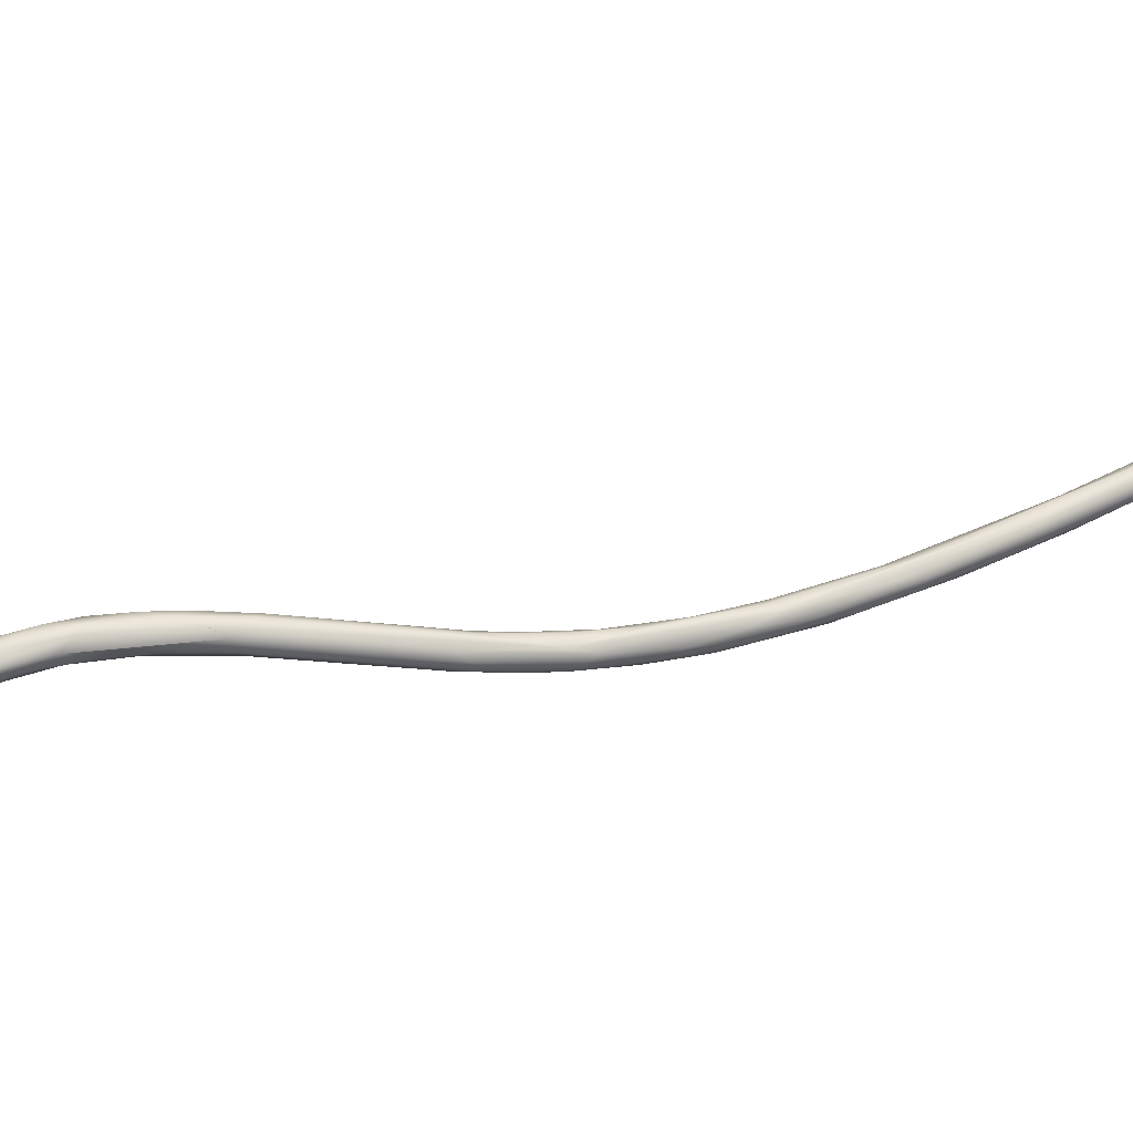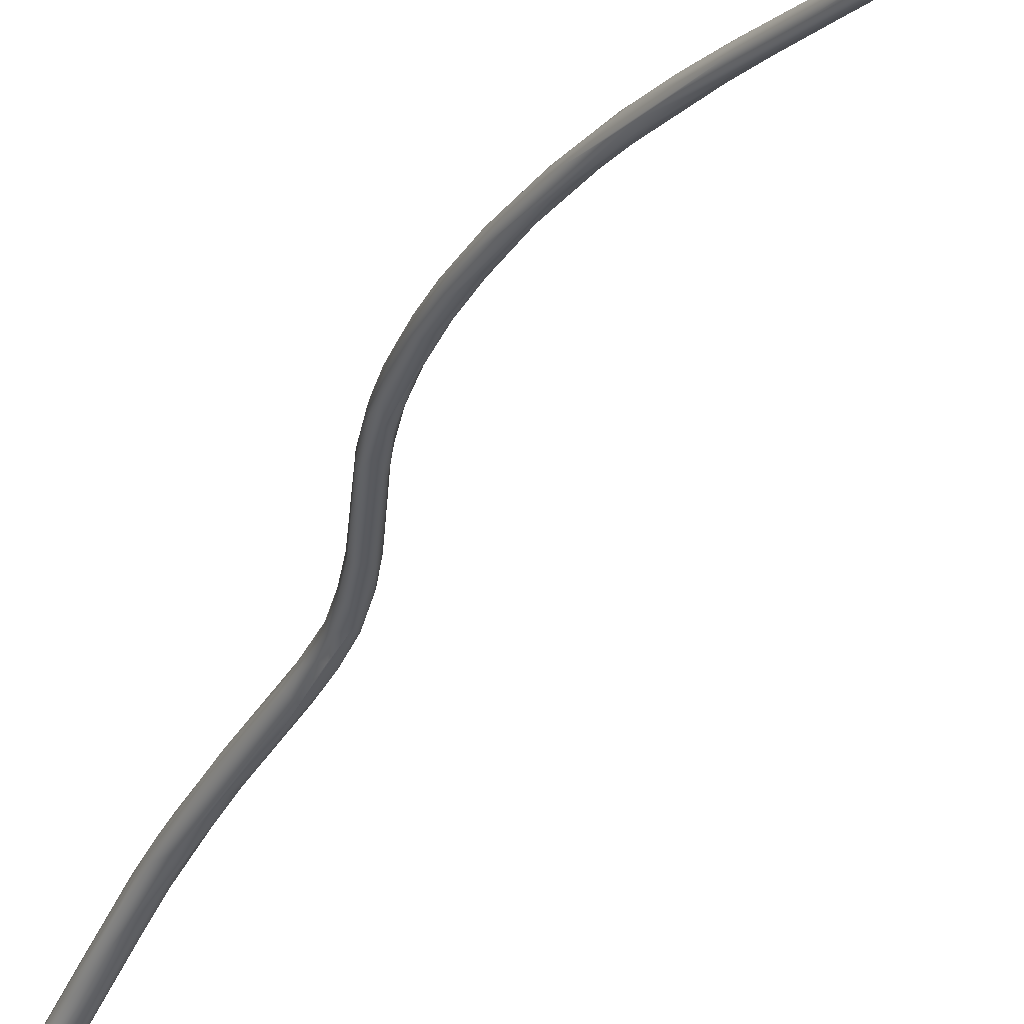
<metadata>
{"format":"obj","ext":"obj","renderer":"f3d","projection":"perspective","resolution":1024,"background":"white","views":[{"elev":68.7,"azim":78.7,"up":"+Y"},{"elev":-39.9,"azim":163.9,"up":"+Y"}]}
</metadata>
<code>
o grp1.001
v -235.3 -114.2 790
v -235.5 -113.1 789.9
v -232.5 -113.8 801
v -234.4 -114.8 789.9
v -234.9 -112.4 789.7
v -234.8 -114.4 789.3
v -235.3 -113.7 789.4
v -234.8 -113.1 789
v -233.7 -112.3 789.7
v -233.8 -114.7 789.6
v -233.8 -113 789
v -233.9 -113.9 788.8
v -233 -113.2 789.6
v -233.1 -114.2 789.5
v -226.7 -111.1 834
v -231.4 -110.9 803.7
v -225 -108.4 838.9
v -230.5 -111.4 803.2
v -223.1 -109.3 838.6
v -222.5 -110 841.2
v -225.6 -109.7 840.8
v -223.8 -108.2 848.1
v -225.1 -109.1 831.4
v -225.1 -111.6 834.3
v -225 -111.1 839.3
v -222.3 -109 854.8
v -222.9 -107.6 845.6
v -220.9 -107 861.6
v -222.4 -109.9 851.4
v -221.6 -110.1 850.5
v -220.7 -106.2 857.3
v -222 -107.8 846.2
v -220.8 -109.8 850.8
v -220 -109 859.7
v -218.6 -106.8 869.2
v -218.2 -105.7 871.7
v -219.3 -106.1 858.3
v -219 -107.4 856.4
v -215.2 -106.3 872.5
v -217.7 -104.1 872
v -218 -107.6 867.8
v -216.2 -103.2 874
v -216.7 -107.4 868.4
v -215.6 -105.9 869.4
v -214.8 -102.5 883.4
v -215.9 -104.7 869.3
v -213.8 -103.1 885.2
v -215.7 -105.8 876.6
v -216.4 -104.1 869.9
v -214.4 -104.5 873.2
v -213.6 -100.8 885.6
v -211.1 -98.91 890.1
v -213.4 -104.5 882.3
v -212 -100.6 884.1
v -211.9 -102.5 889.3
v -209.7 -98.31 892
v -212.9 -102.1 879.6
v -211.7 -100 892.6
v -213.4 -104.9 879.3
v -210.5 -101.4 885.6
v -209.5 -99.31 898.2
v -208.7 -100.9 894.8
v -209.7 -100.1 896.4
v -209.6 -100.4 896.2
v -199.4 -88.46 924.2
v -197.7 -87.56 925.5
v -205.7 -97.44 899
v -201.8 -91.45 919.8
v -204.4 -94.96 904
v -197.1 -88.13 932.5
v -198.5 -88.31 928.8
v -199.7 -93.5 916.9
v -195.8 -89.5 931.8
v -198.5 -90.49 927.1
v -195.4 -89.87 930.1
v -195.1 -86.28 930
v -195.9 -88.63 925.5
v -194 -88.66 931.1
v -194.9 -84.77 936.3
v -191.7 -83.8 948
v -195.8 -87.91 935.4
v -188.2 -83.39 946
v -193.3 -84.16 937.2
v -186.7 -66.07 1083
v -188.1 -66.05 1076
v -187.7 -64.76 1078
v -187.5 -67.08 1075
v -188.7 -65.64 1071
v -188.2 -64.17 1070
v -188.6 -67.04 1066
v -188.8 -65.53 1066
v -188 -67.81 1065
v -188.1 -65.31 1060
v -188.2 -67.11 1057
v -192.8 -86.65 942
v -191.3 -84.72 938.2
v -187.2 -63.92 1079
v -182.2 -66.86 1102
v -183.4 -67.54 1092
v -187.3 -63.39 1073
v -187.1 -68.47 1064
v -187.2 -63.69 1066
v -187.8 -68.2 1057
v -186.6 -69.42 1052
v -187.5 -66.39 1054
v -189.9 -83.96 951.8
v -187.7 -80.61 960.4
v -190.2 -81.42 949.4
v -182.5 -65.01 1102
v -185.8 -63.6 1085
v -184.8 -62.97 1085
v -186.1 -63 1075
v -185.8 -67.92 1072
v -185.9 -68.41 1065
v -186.7 -64.9 1056
v -186.6 -68.67 1048
v -188.7 -85.07 947
v -184.2 -67.63 1081
v -186 -63.58 1067
v -184.6 -67.44 1073
v -184.7 -68.86 1059
v -184.9 -65.19 1053
v -184.5 -70.57 1049
v -185.6 -66.31 1048
v -186.1 -67.46 1047
v -189.3 -85.26 948.7
v -190.1 -82.64 943.7
v -178.4 -63.92 1117
v -183 -62.78 1087
v -180.6 -62.97 1096
v -184.6 -64.11 1069
v -183.4 -63.92 1078
v -185 -67.83 1067
v -184.4 -67.03 1069
v -189.3 -81.38 948.4
v -187.7 -81.45 949.7
v -180.5 -66.9 1111
v -178.3 -63.36 1113
v -183.3 -67.27 1081
v -182.6 -66.47 1081
v -183.6 -65.14 1073
v -183.3 -66.12 1076
v -184 -66.2 1066
v -184.2 -65.12 1063
v -183.5 -65.97 1051
v -183.9 -67.52 1060
v -184.3 -65.94 1048
v -180.4 -74.2 1025
v -187.6 -83.6 956.8
v -179.4 -65.59 1118
v -176.2 -65.82 1134
v -180 -68.03 1103
v -174.6 -67.91 1119
v -183.5 -66.67 1058
v -183.5 -70.2 1050
v -184 -65.61 1052
v -184.3 -65.49 1052
v -184.5 -65.4 1053
v -184.3 -65.49 1052
v -182.4 -72.41 1031
v -180.6 -70.58 1025
v -181.7 -71.68 1026
v -188 -81.95 959.2
v -178.2 -67.98 1124
v -178 -67.52 1127
v -177.7 -68.69 1118
v -182 -65.48 1082
v -177.6 -63.69 1105
v -182.4 -67.47 1051
v -182.6 -69.06 1050
v -184 -81.94 959.8
v -174.8 -68.45 1148
v -177.2 -68.92 1123
v -178.5 -64.69 1098
v -178.8 -69.85 1028
v -184.7 -79.52 971.7
v -182.3 -76.86 977.9
v -185.6 -78.91 961.3
v -175.5 -70.2 1142
v -176.6 -63.57 1114
v -178.3 -73.65 1028
v -178.7 -74.87 1024
v -184 -80.94 971.3
v -184.4 -82.51 963.6
v -184 -78.74 963.1
v -173.7 -71.65 1157
v -175.6 -70.02 1133
v -175.9 -64.64 1129
v -176.6 -68.54 1116
v -177.6 -66.2 1102
v -177.2 -71.83 1026
v -181 -72.96 1022
v -183.6 -79.59 975.4
v -182.4 -77.59 981
v -184.6 -81.01 957.3
v -172.4 -71.63 1163
v -174 -71.82 1147
v -170.2 -76.88 1170
v -174.1 -66.34 1142
v -175.1 -69.73 1128
v -175.1 -64.26 1126
v -175.8 -64.42 1112
v -177.6 -70.83 1026
v -177.6 -71.68 1016
v -180.4 -71.63 1021
v -179.8 -75.02 1018
v -183.4 -79.19 963.1
v -171 -75.89 1170
v -172.6 -68.95 1156
v -172 -73.92 1156
v -173.9 -71.2 1140
v -173.2 -70.32 1135
v -174.1 -64.71 1128
v -174.5 -65.46 1117
v -174.2 -66.48 1119
v -177.7 -72.57 1028
v -181.7 -78.93 984
v -178.4 -74.62 992.8
v -170.2 -75.93 1174
v -169.8 -74.74 1175
v -171.7 -71.01 1163
v -171 -70.55 1163
v -172.5 -67.38 1149
v -170.9 -73.98 1155
v -171.9 -72.01 1145
v -172.5 -66.16 1141
v -173.9 -65.08 1124
v -173.3 -65.78 1125
v -179.9 -74.68 1014
v -179.8 -73.84 1012
v -181.4 -77.45 987.6
v -181.4 -80.2 980
v -180 -76.28 979.7
v -178.2 -79.16 988.7
v -179.7 -80 977.2
v -180.3 -79.77 973
v -168.5 -78.93 1180
v -169.7 -73.01 1172
v -169.1 -76.95 1167
v -170.3 -68.74 1156
v -172.6 -65.78 1136
v -170.5 -71.42 1146
v -172.1 -69.2 1134
v -178.3 -71.88 1015
v -179.5 -72.19 1016
v -179.3 -76.59 1005
v -179.9 -75.63 1001
v -180.1 -76.78 997.1
v -180.4 -76.01 993.9
v -180.2 -77.94 993.2
v -180 -77.14 976.4
v -181.5 -79.48 967.6
v -167.7 -78.48 1184
v -168.4 -78.59 1174
v -168.5 -72.35 1171
v -167.4 -77.88 1171
v -170.1 -69.72 1161
v -170.2 -68.33 1152
v -170.7 -67.75 1143
v -169.5 -70.21 1149
v -177.5 -74.48 1023
v -176.6 -72.41 1013
v -178.1 -75.95 1017
v -179 -73.36 1007
v -179.5 -74.48 1002
v -179.4 -78.4 994.6
v -179.6 -74.92 994.2
v -177.8 -78.36 997.4
v -179.4 -77.81 976.9
v -167.7 -75.7 1180
v -169.1 -74.23 1158
v -168.1 -73.89 1160
v -165.8 -79.57 1189
v -167.1 -77.28 1184
v -162.3 -86.42 1198
v -161.2 -87.04 1203
v -166.6 -75.5 1181
v -166.5 -73 1172
v -176.4 -73.48 1021
v -176.2 -75.02 1016
v -176.7 -76.4 1012
v -177.2 -74.48 996
v -177.3 -78.2 987.9
v -177.3 -75.88 989.1
v -160.8 -86.06 1204
v -165.4 -78.85 1188
v -164.2 -79.29 1191
v -164.4 -81.81 1183
v -165.2 -75.25 1181
v -167.4 -76.07 1166
v -167.3 -73.66 1162
v -167 -72.19 1164
v -166.5 -73.71 1166
v -175.7 -74.01 1015
v -176 -72.95 1014
v -176.6 -77.82 997.5
v -177.8 -77.69 983.8
v -161.1 -87.47 1198
v -165 -78.64 1175
v -165.4 -76.3 1171
v -175.9 -76.1 1009
v -175.5 -74.58 1007
v -176.1 -74.15 1003
v -175.8 -76.42 1000
v -176.1 -75.93 996
v -159.7 -85.5 1206
v -163.1 -81.28 1182
v -163.7 -76.09 1179
v -163.7 -77.88 1188
v -162.9 -77.51 1180
v -159.7 -84.25 1204
v -162.6 -80.36 1182
v -162.8 -78.67 1180
v -159.5 -89.9 1209
v -158.9 -89.44 1212
v -156.4 -87.35 1212
v -156.2 -93.53 1213
v -157.3 -83.4 1200
v -158.3 -91.92 1213
v -161.2 -79.45 1192
v -156.3 -95.51 1236
v -155.9 -94.41 1237
v -156.9 -94.35 1235
v -156.6 -93.31 1235
v -155.6 -93.19 1236
v -156 -96.07 1236
v -156.7 -95.84 1234
v -155.9 -96.78 1234
v -156.4 -95.17 1227
v -157.1 -93.7 1223
v -157.2 -92.08 1222
v -157.6 -92.09 1219
v -158.1 -89.54 1214
v -157.4 -88.21 1213
v -156.8 -93.77 1215
v -157.4 -90.13 1204
v -154.9 -86.88 1204
v -155 -95.42 1237
v -154.7 -93.84 1237
v -154.9 -96.35 1236
v -155.8 -92.3 1235
v -155.2 -96.88 1235
v -156.1 -90.04 1221
v -154.8 -97.36 1234
v -156.8 -91.07 1222
v -154.9 -87.82 1214
v -155.8 -89.72 1204
v -156.1 -84.83 1202
v -156.6 -87.47 1200
v -155 -88.35 1204
v -153.7 -96.22 1237
v -153.7 -94.42 1237
v -154.8 -92.66 1237
v -154.7 -91.83 1236
v -153.5 -96.99 1236
v -153.8 -97.51 1234
v -155 -89.49 1221
v -155.1 -94.88 1218
v -154.3 -92.55 1211
v -153.5 -92.58 1237
v -153.8 -91.65 1235
v -155.1 -92.89 1211
v -152.4 -93.66 1237
v -152.7 -95.06 1237
v -152.2 -95.9 1236
v -152.5 -91.95 1235
v -152 -96.39 1235
v -152.1 -96.96 1234
v -153.3 -95.28 1221
v -153.9 -89.26 1219
v -154.1 -93.93 1215
v -151.9 -94.72 1236
v -152.5 -92.59 1236
v -152.8 -94.22 1218
v -153.2 -91.51 1212
v -151.6 -93.33 1236
v -151.3 -94.93 1236
v -151.4 -93.13 1235
v -151.1 -95.43 1234
v -151.9 -91.51 1228
v -152 -94.35 1222
v -153.2 -88.96 1214
v -152.4 -92.38 1215
v -152.5 -90.56 1214
v -151 -94.14 1234
v -151.4 -93.34 1222
v -151.5 -91.89 1224
f 4 3 1
f 4 1 6
f 6 1 7
f 2 7 1
f 7 2 8
f 8 2 5
f 6 7 8
f 9 5 16
f 10 3 4
f 6 10 4
f 11 5 9
f 11 8 5
f 8 12 6
f 10 6 12
f 8 11 12
f 11 13 14
f 9 13 11
f 10 12 14
f 11 14 12
f 3 15 1
f 16 5 17
f 13 9 18
f 9 16 18
f 20 14 13
f 19 13 18
f 22 2 21
f 21 2 1
f 3 25 15
f 2 17 5
f 19 18 23
f 1 15 21
f 24 25 3
f 24 3 10
f 23 18 16
f 20 13 19
f 21 15 26
f 26 15 25
f 2 22 17
f 27 23 17
f 16 17 23
f 28 22 21
f 25 29 26
f 10 14 24
f 26 28 21
f 30 29 25
f 27 17 31
f 30 25 24
f 32 23 27
f 33 24 14
f 20 33 14
f 34 26 29
f 31 17 22
f 30 24 33
f 32 19 23
f 35 28 26
f 30 34 29
f 20 19 38
f 20 39 33
f 19 32 38
f 28 35 36
f 28 40 22
f 34 41 35
f 35 26 34
f 22 40 31
f 31 37 27
f 37 32 27
f 38 32 37
f 42 31 40
f 37 31 42
f 30 43 34
f 43 30 33
f 44 20 38
f 44 39 20
f 45 28 36
f 34 43 41
f 46 38 37
f 33 39 43
f 47 36 35
f 28 45 40
f 35 41 48
f 42 49 37
f 46 37 49
f 47 45 36
f 48 47 35
f 48 41 43
f 43 39 59
f 38 46 44
f 51 40 45
f 40 52 42
f 42 54 49
f 50 44 46
f 47 48 55
f 55 48 53
f 56 54 42
f 43 53 48
f 57 49 54
f 46 49 57
f 58 45 47
f 51 52 40
f 56 42 52
f 59 53 43
f 46 57 50
f 47 61 58
f 45 58 51
f 47 55 64
f 60 44 50
f 57 60 50
f 62 53 59
f 47 63 61
f 47 64 63
f 62 55 53
f 57 54 60
f 39 44 60
f 61 63 64
f 66 52 51
f 60 54 67
f 67 72 60
f 72 39 60
f 62 64 55
f 56 52 66
f 62 59 39
f 61 68 58
f 58 71 51
f 69 67 54
f 62 39 72
f 69 54 56
f 65 51 71
f 64 70 61
f 71 58 68
f 62 73 64
f 75 62 72
f 76 69 56
f 77 67 69
f 70 68 61
f 51 65 66
f 75 73 62
f 72 67 78
f 70 64 74
f 73 74 64
f 76 56 66
f 71 79 65
f 77 69 76
f 81 74 73
f 77 78 67
f 80 70 81
f 81 70 74
f 66 65 79
f 75 72 78
f 77 82 78
f 71 68 70
f 83 66 79
f 85 87 84
f 86 88 85
f 86 89 88
f 87 85 90
f 91 88 89
f 85 88 90
f 87 90 92
f 88 91 90
f 90 91 94
f 91 93 94
f 81 73 95
f 76 66 83
f 76 96 77
f 87 98 84
f 86 85 84
f 89 86 97
f 97 100 89
f 101 99 87
f 92 101 87
f 100 102 89
f 91 89 93
f 89 102 93
f 90 103 92
f 104 101 92
f 90 94 103
f 93 105 94
f 81 106 80
f 109 110 86
f 109 86 84
f 97 86 110
f 99 98 87
f 100 110 111
f 97 110 100
f 112 100 111
f 101 113 99
f 112 102 100
f 115 93 102
f 92 103 104
f 94 105 116
f 103 94 116
f 81 95 106
f 83 79 108
f 117 73 75
f 75 78 117
f 112 111 129
f 118 99 113
f 114 113 101
f 112 119 102
f 102 119 115
f 119 122 115
f 105 93 115
f 105 115 125
f 103 116 104
f 105 125 116
f 80 107 70
f 107 71 70
f 79 71 107
f 126 95 73
f 126 73 117
f 76 127 96
f 82 77 96
f 84 98 109
f 112 129 119
f 131 129 132
f 120 118 113
f 119 129 131
f 133 120 113
f 113 114 133
f 133 114 121
f 121 114 101
f 121 101 123
f 104 123 101
f 125 115 124
f 108 79 107
f 135 83 108
f 76 83 127
f 96 127 136
f 137 109 98
f 128 138 111
f 128 111 110
f 152 99 118
f 139 118 120
f 132 141 131
f 139 120 142
f 139 142 140
f 120 134 142
f 120 133 134
f 142 134 141
f 141 134 143
f 119 131 145
f 134 133 146
f 133 121 146
f 145 131 144
f 122 147 115
f 147 124 115
f 104 148 123
f 149 95 126
f 95 149 106
f 127 83 135
f 96 136 82
f 150 109 137
f 109 151 110
f 129 111 138
f 130 132 129
f 167 142 141
f 131 141 143
f 144 131 143
f 143 134 146
f 144 143 154
f 143 146 154
f 170 146 121
f 145 122 119
f 156 157 158
f 145 147 159
f 122 159 147
f 116 160 104
f 125 124 161
f 116 125 162
f 163 80 106
f 165 150 164
f 164 150 137
f 150 151 109
f 151 128 110
f 152 166 98
f 99 152 98
f 130 129 138
f 167 140 142
f 132 167 141
f 144 154 169
f 146 170 154
f 144 169 145
f 155 170 121
f 121 123 155
f 116 162 160
f 163 107 80
f 165 172 150
f 98 173 137
f 166 173 98
f 153 118 139
f 118 153 189
f 132 130 168
f 168 174 132
f 132 174 167
f 154 170 169
f 176 107 163
f 106 149 163
f 178 135 108
f 135 136 127
f 171 78 82
f 172 151 150
f 164 137 173
f 189 166 152
f 180 130 138
f 189 152 118
f 190 167 174
f 170 155 181
f 155 123 182
f 104 160 148
f 161 162 125
f 177 108 107
f 183 176 163
f 149 183 163
f 108 177 178
f 184 149 126
f 185 135 178
f 136 135 185
f 117 78 171
f 179 186 165
f 186 172 165
f 179 165 164
f 164 187 179
f 173 187 164
f 128 188 138
f 180 168 130
f 139 140 153
f 153 140 190
f 175 147 145
f 193 176 183
f 176 194 107
f 107 194 177
f 126 117 184
f 82 136 195
f 195 171 82
f 172 186 196
f 179 197 198
f 172 199 151
f 197 179 187
f 151 199 188
f 128 151 188
f 187 173 200
f 201 138 188
f 200 173 166
f 166 189 200
f 201 180 138
f 167 190 140
f 145 169 203
f 169 170 191
f 204 124 147
f 204 161 124
f 160 162 192
f 162 161 205
f 192 206 160
f 183 149 184
f 185 207 136
f 195 136 207
f 179 208 186
f 172 196 209
f 209 199 172
f 197 187 211
f 211 187 200
f 180 202 168
f 202 214 168
f 174 168 214
f 214 215 174
f 174 215 190
f 169 191 203
f 170 216 191
f 170 181 216
f 155 182 181
f 160 206 148
f 162 205 192
f 194 176 193
f 217 193 183
f 183 184 232
f 195 252 171
f 220 196 219
f 219 186 208
f 219 196 186
f 198 208 179
f 221 209 196
f 221 222 209
f 210 198 197
f 199 209 223
f 224 210 211
f 210 197 211
f 212 225 211
f 201 199 226
f 199 201 188
f 212 211 200
f 212 200 189
f 201 213 180
f 227 180 213
f 228 202 227
f 202 180 227
f 153 190 215
f 145 203 175
f 148 182 123
f 192 229 206
f 230 192 205
f 192 230 229
f 194 193 231
f 232 217 183
f 231 193 217
f 177 218 178
f 218 233 178
f 184 235 234
f 233 185 178
f 184 117 235
f 235 117 171
f 252 195 207
f 208 237 219
f 198 237 208
f 220 221 196
f 220 238 221
f 238 222 221
f 239 210 224
f 223 240 226
f 224 211 225
f 223 226 199
f 226 241 201
f 201 241 213
f 227 213 241
f 212 189 153
f 153 243 212
f 214 202 228
f 175 204 147
f 204 244 161
f 245 205 161
f 205 245 230
f 229 246 206
f 229 230 247
f 247 249 248
f 248 231 250
f 248 249 231
f 249 194 231
f 267 194 249
f 217 250 231
f 194 267 177
f 250 217 232
f 184 234 232
f 185 233 251
f 251 207 185
f 171 236 235
f 236 171 252
f 253 220 219
f 198 210 254
f 239 254 210
f 257 222 255
f 257 209 222
f 239 224 256
f 257 223 209
f 240 223 257
f 224 225 271
f 226 240 258
f 225 212 242
f 242 212 243
f 259 227 241
f 243 153 215
f 260 215 214
f 181 261 216
f 181 182 261
f 261 182 263
f 262 204 175
f 182 148 263
f 244 245 161
f 206 263 148
f 206 246 263
f 245 264 230
f 230 264 265
f 246 229 247
f 265 247 230
f 247 248 246
f 246 248 250
f 246 250 266
f 249 247 265
f 267 249 265
f 232 266 250
f 218 177 267
f 234 268 232
f 207 251 269
f 269 252 207
f 237 253 219
f 275 198 254
f 270 238 220
f 238 255 222
f 271 256 224
f 225 272 271
f 225 242 272
f 241 226 258
f 241 258 259
f 243 260 242
f 259 260 228
f 243 215 260
f 259 228 227
f 228 260 214
f 244 264 245
f 267 264 204
f 266 263 246
f 263 266 268
f 264 267 265
f 268 266 232
f 236 252 269
f 273 274 253
f 275 237 198
f 253 274 220
f 274 270 220
f 270 277 238
f 255 238 277
f 278 257 255
f 278 240 257
f 271 290 256
f 260 272 242
f 259 292 260
f 191 216 279
f 279 216 261
f 175 203 262
f 279 261 280
f 281 261 263
f 261 281 280
f 204 264 244
f 267 204 218
f 282 233 218
f 296 234 283
f 234 235 283
f 269 251 284
f 283 235 297
f 297 235 236
f 297 236 269
f 275 276 237
f 286 287 270
f 286 274 273
f 274 286 270
f 270 287 277
f 255 277 289
f 254 239 288
f 256 288 239
f 289 278 255
f 258 240 278
f 272 290 271
f 293 291 260
f 292 259 258
f 272 260 291
f 293 260 292
f 191 279 294
f 203 191 295
f 294 279 280
f 191 294 295
f 203 295 262
f 280 281 301
f 282 204 262
f 204 282 218
f 301 281 296
f 281 263 268
f 281 268 296
f 296 268 234
f 284 233 282
f 233 284 251
f 269 284 297
f 276 253 237
f 276 285 253
f 309 289 277
f 256 290 299
f 300 299 290
f 300 290 272
f 300 272 291
f 258 278 292
f 280 301 294
f 295 294 302
f 301 302 294
f 262 295 303
f 295 302 303
f 282 262 303
f 304 301 296
f 303 305 284
f 303 284 282
f 296 283 304
f 305 304 283
f 305 283 297
f 305 297 284
f 285 273 253
f 306 286 273
f 306 287 286
f 309 277 287
f 298 275 254
f 298 254 288
f 289 320 278
f 288 256 307
f 299 307 256
f 293 300 291
f 293 292 308
f 304 302 301
f 303 302 305
f 302 304 305
f 285 306 273
f 313 299 300
f 313 300 293
f 292 278 308
f 313 293 310
f 310 293 308
f 311 287 306
f 307 336 288
f 312 307 299
f 299 313 312
f 276 315 285
f 334 306 285
f 314 275 298
f 314 276 275
f 309 287 311
f 309 311 316
f 298 288 317
f 308 278 318
f 333 285 315
f 276 314 315
f 333 334 285
f 314 298 319
f 320 289 309
f 278 320 318
f 308 348 310
f 321 322 323
f 322 324 323
f 322 325 324
f 321 327 326
f 327 328 326
f 321 323 327
f 327 330 329
f 323 324 331
f 323 330 327
f 323 331 330
f 330 331 332
f 332 331 333
f 330 332 319
f 332 314 319
f 332 333 315
f 332 315 314
f 319 298 335
f 306 334 311
f 337 313 310
f 322 338 339
f 321 338 322
f 338 321 326
f 338 326 340
f 324 325 341
f 342 326 328
f 342 328 344
f 327 329 328
f 345 324 341
f 341 343 345
f 324 345 331
f 329 335 344
f 330 319 329
f 345 333 331
f 345 343 333
f 334 333 343
f 319 335 329
f 335 298 317
f 316 311 334
f 317 288 336
f 309 316 346
f 309 346 320
f 307 347 336
f 307 312 349
f 348 337 310
f 350 312 313
f 339 338 352
f 325 322 339
f 339 353 325
f 325 353 341
f 341 353 354
f 351 338 340
f 340 326 342
f 355 340 342
f 355 342 356
f 356 342 344
f 341 354 357
f 343 341 357
f 329 344 328
f 344 335 358
f 357 316 343
f 316 334 343
f 335 317 358
f 359 362 336
f 347 307 349
f 308 318 348
f 350 313 337
f 360 339 352
f 351 352 338
f 360 353 339
f 353 360 354
f 355 351 340
f 361 357 354
f 344 358 356
f 316 357 346
f 362 358 317
f 362 317 336
f 359 336 347
f 349 312 350
f 364 363 352
f 363 360 352
f 351 364 352
f 360 361 354
f 368 356 369
f 358 369 356
f 357 370 346
f 371 369 358
f 371 358 362
f 362 359 371
f 346 318 320
f 347 349 350
f 348 318 382
f 364 351 365
f 363 364 372
f 363 373 360
f 355 365 351
f 365 355 367
f 373 361 360
f 361 373 366
f 368 355 356
f 367 355 368
f 366 370 361
f 370 357 361
f 369 371 374
f 359 374 371
f 382 346 370
f 382 318 346
f 375 359 350
f 382 337 348
f 347 350 359
f 363 372 376
f 373 363 376
f 364 365 372
f 365 377 372
f 367 377 365
f 376 372 377
f 366 373 376
f 376 378 366
f 367 368 379
f 378 380 366
f 368 381 379
f 369 381 368
f 380 370 366
f 381 369 374
f 382 370 380
f 359 375 374
f 374 375 383
f 384 337 382
f 384 375 350
f 384 350 337
f 378 376 377
f 377 367 379
f 377 379 385
f 377 385 378
f 378 387 380
f 378 385 387
f 381 386 379
f 385 379 386
f 382 380 387
f 386 384 387
f 381 383 386
f 384 382 387
f 381 374 383
f 384 386 383
f 383 375 384
f 385 386 387

</code>
